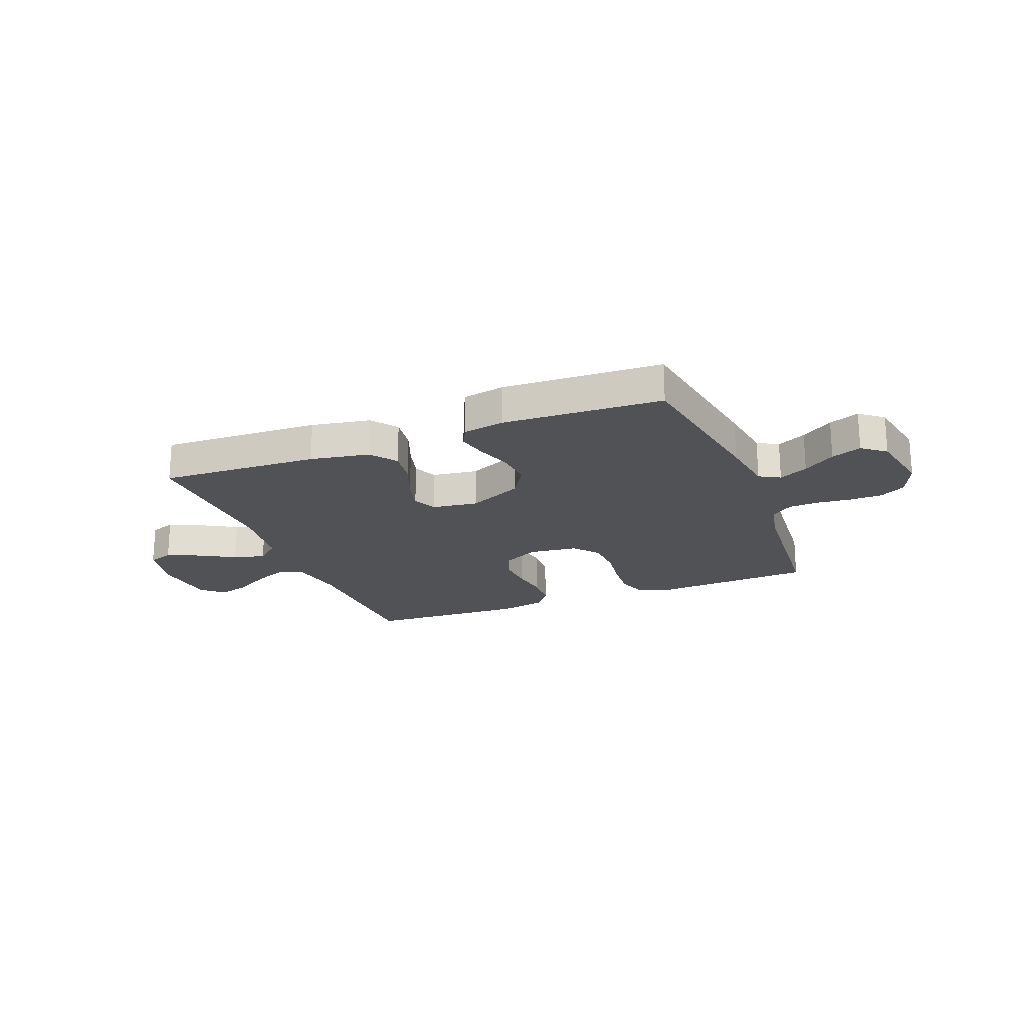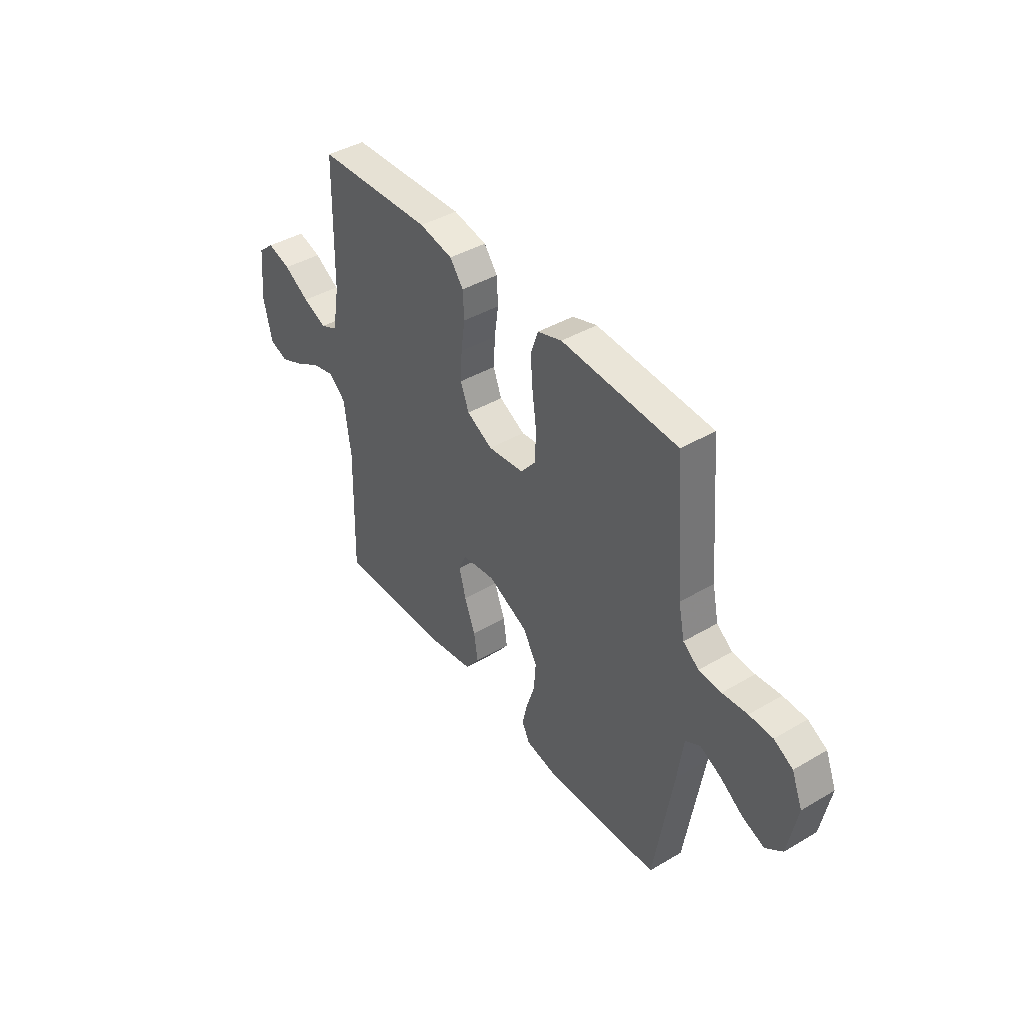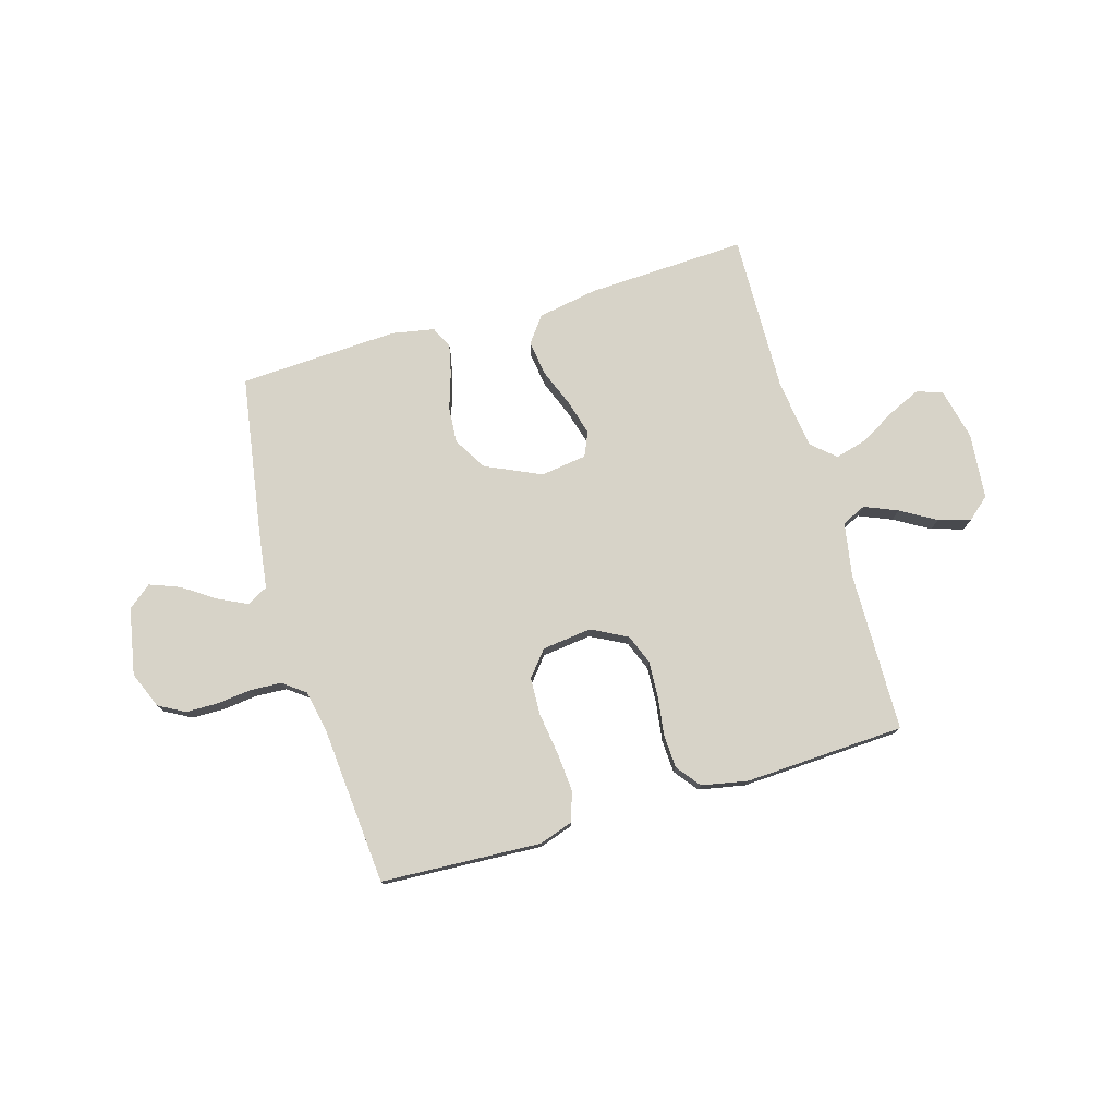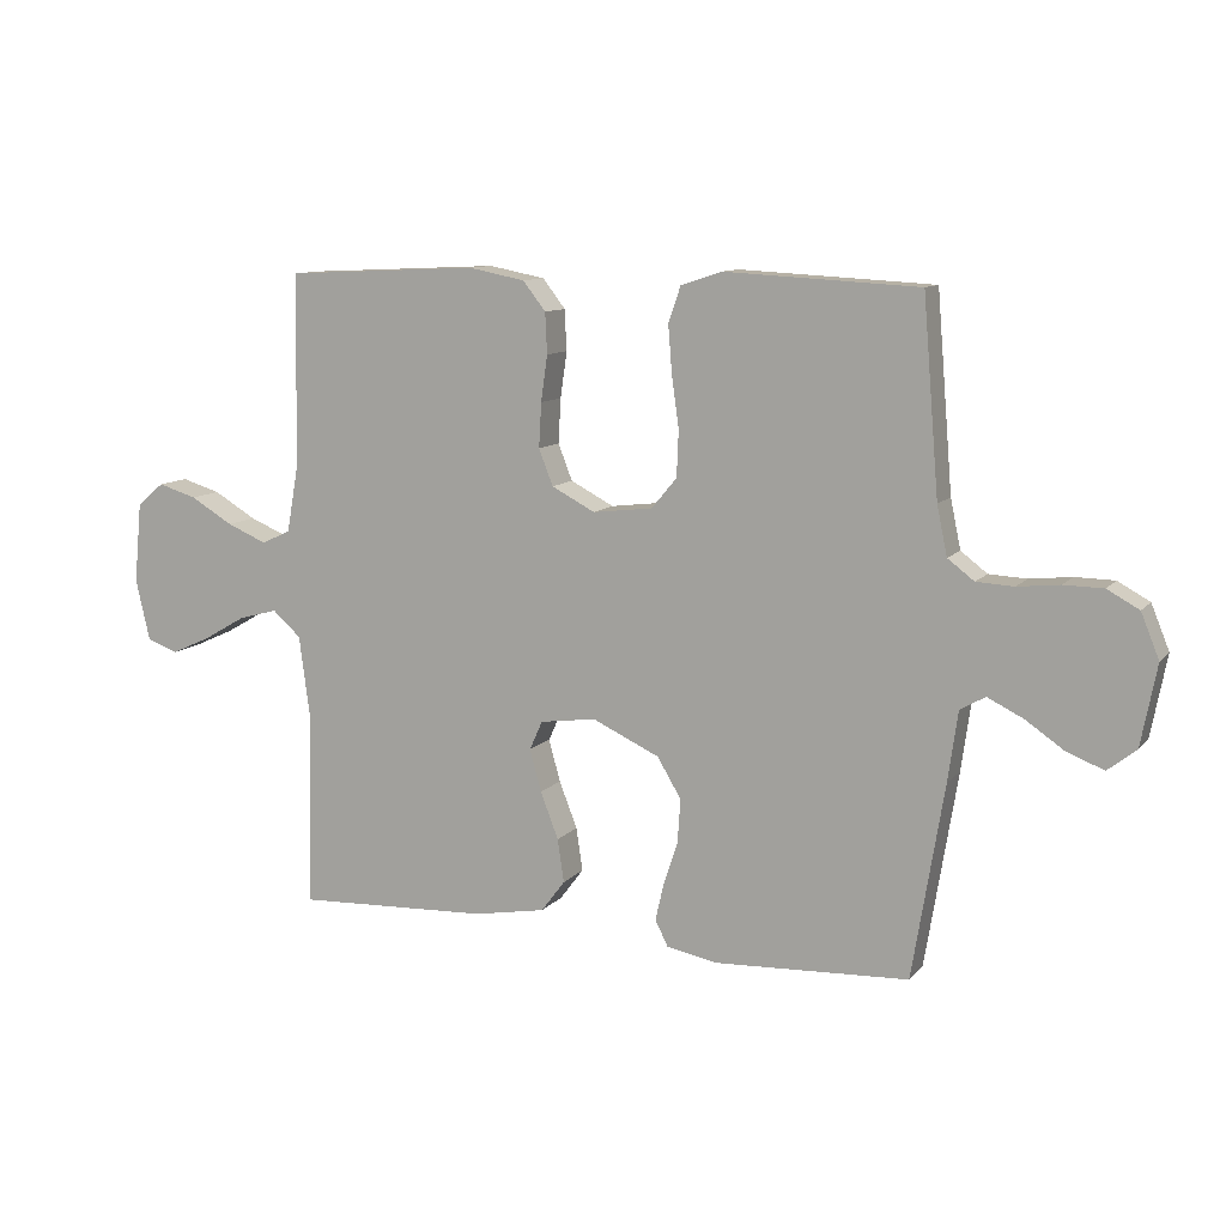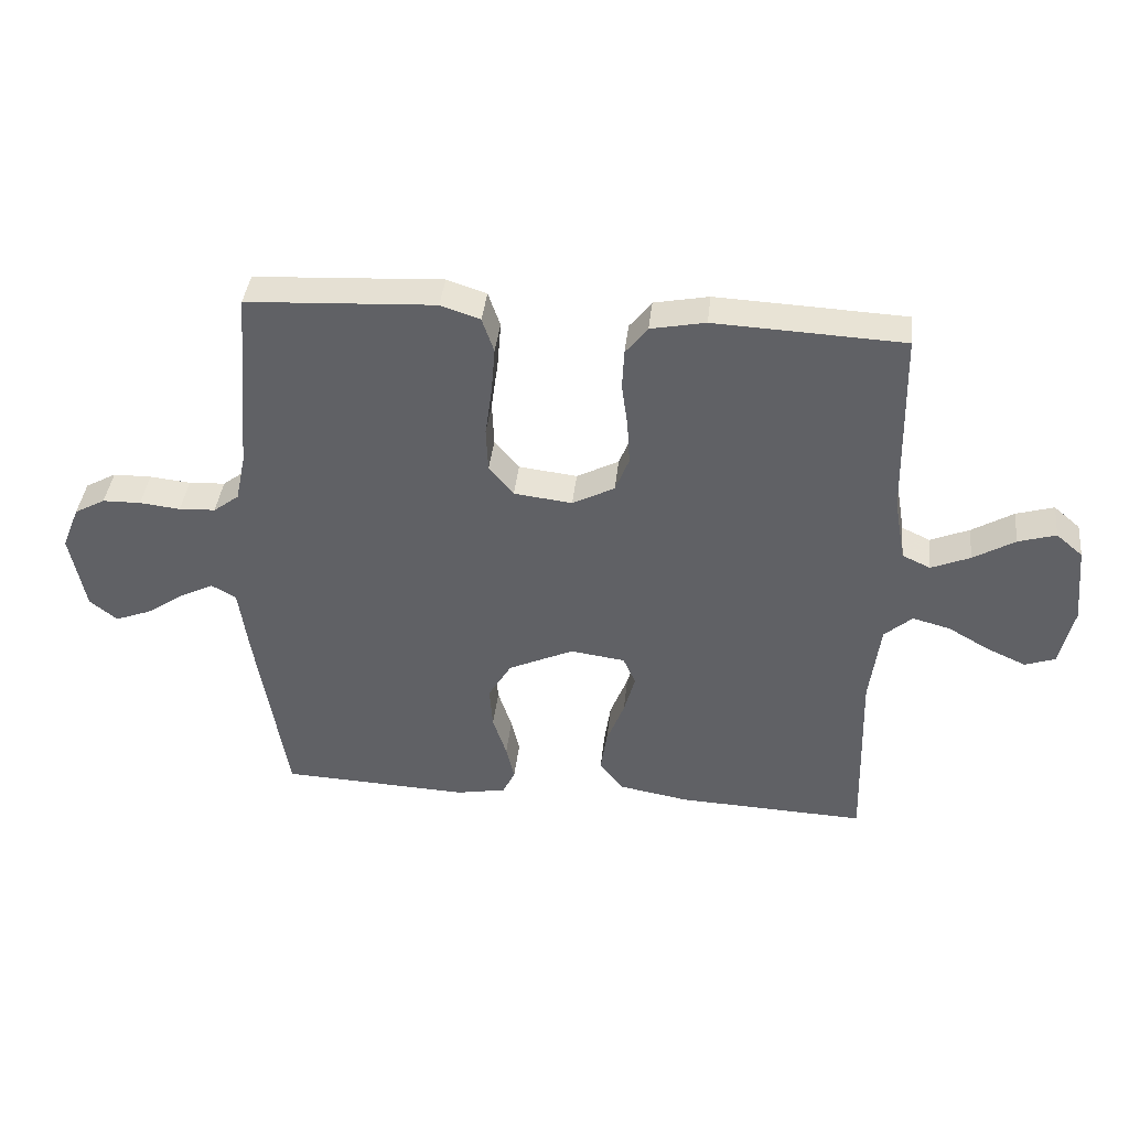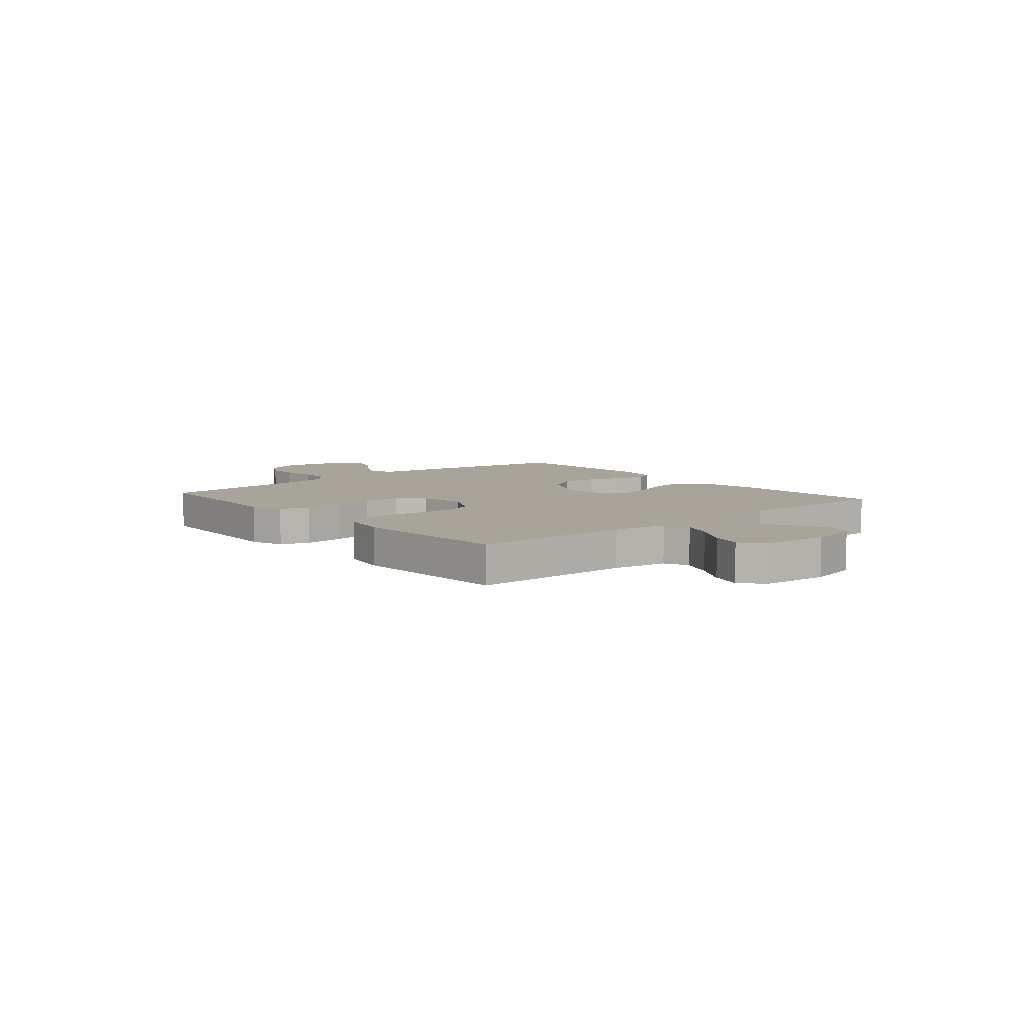
<metadata>
{"format":"obj","ext":"obj","renderer":"f3d","projection":"perspective","resolution":1024,"background":"white","views":[{"elev":-20.7,"azim":-158.5,"up":"+Y"},{"elev":41.8,"azim":-125.3,"up":"+Z"},{"elev":76.7,"azim":-16.4,"up":"+Y"},{"elev":10.5,"azim":-156.7,"up":"+Z"},{"elev":39.9,"azim":6.3,"up":"+Z"},{"elev":7.2,"azim":49.5,"up":"+Y"}]}
</metadata>
<code>
v 0.5 0.07 0.5
v 0.506 0.07 0.2
v 0.524 0.07 0.098
v 0.569 0.07 0.077
v 0.631 0.07 0.103
v 0.697 0.07 0.142
v 0.757 0.07 0.16
v 0.799 0.07 0.124
v 0.811 0.07 0
v 0.789 0.07 -0.096
v 0.741 0.07 -0.113
v 0.679 0.07 -0.085
v 0.613 0.07 -0.047
v 0.553 0.07 -0.031
v 0.509 0.07 -0.07
v 0.492 0.07 -0.2
v 0.5 0.07 -0.5
v 0.2 0.07 -0.487
v 0.088 0.07 -0.467
v 0.051 0.07 -0.418
v 0.061 0.07 -0.351
v 0.089 0.07 -0.279
v 0.107 0.07 -0.214
v 0.087 0.07 -0.169
v 0 0.07 -0.157
v -0.104 0.07 -0.205
v -0.141 0.07 -0.267
v -0.136 0.07 -0.335
v -0.114 0.07 -0.402
v -0.101 0.07 -0.459
v -0.121 0.07 -0.499
v -0.2 0.07 -0.514
v -0.5 0.07 -0.5
v -0.549 0.07 -0.2
v -0.564 0.07 -0.092
v -0.603 0.07 -0.07
v -0.658 0.07 -0.097
v -0.718 0.07 -0.138
v -0.775 0.07 -0.16
v -0.819 0.07 -0.125
v -0.843 0.07 0
v -0.815 0.07 0.069
v -0.766 0.07 0.096
v -0.705 0.07 0.097
v -0.64 0.07 0.09
v -0.582 0.07 0.093
v -0.541 0.07 0.124
v -0.525 0.07 0.2
v -0.5 0.07 0.5
v -0.2 0.07 0.516
v -0.137 0.07 0.495
v -0.118 0.07 0.44
v -0.124 0.07 0.366
v -0.135 0.07 0.287
v -0.132 0.07 0.216
v -0.093 0.07 0.169
v 0 0.07 0.158
v 0.067 0.07 0.193
v 0.089 0.07 0.249
v 0.085 0.07 0.318
v 0.075 0.07 0.389
v 0.078 0.07 0.452
v 0.113 0.07 0.497
v 0.2 0.07 0.514
v 0.5 0 0.5
v 0.506 0 0.2
v 0.524 0 0.098
v 0.569 0 0.077
v 0.631 0 0.103
v 0.697 0 0.142
v 0.757 0 0.16
v 0.799 0 0.124
v 0.811 0 0
v 0.789 0 -0.096
v 0.741 0 -0.113
v 0.679 0 -0.085
v 0.613 0 -0.047
v 0.553 0 -0.031
v 0.509 0 -0.07
v 0.492 0 -0.2
v 0.5 0 -0.5
v 0.2 0 -0.487
v 0.088 0 -0.467
v 0.051 0 -0.418
v 0.061 0 -0.351
v 0.089 0 -0.279
v 0.107 0 -0.214
v 0.087 0 -0.169
v 0 0 -0.157
v -0.104 0 -0.205
v -0.141 0 -0.267
v -0.136 0 -0.335
v -0.114 0 -0.402
v -0.101 0 -0.459
v -0.121 0 -0.499
v -0.2 0 -0.514
v -0.5 0 -0.5
v -0.549 0 -0.2
v -0.564 0 -0.092
v -0.603 0 -0.07
v -0.658 0 -0.097
v -0.718 0 -0.138
v -0.775 0 -0.16
v -0.819 0 -0.125
v -0.843 0 0
v -0.815 0 0.069
v -0.766 0 0.096
v -0.705 0 0.097
v -0.64 0 0.09
v -0.582 0 0.093
v -0.541 0 0.124
v -0.525 0 0.2
v -0.5 0 0.5
v -0.2 0 0.516
v -0.137 0 0.495
v -0.118 0 0.44
v -0.124 0 0.366
v -0.135 0 0.287
v -0.132 0 0.216
v -0.093 0 0.169
v 0 0 0.158
v 0.067 0 0.193
v 0.089 0 0.249
v 0.085 0 0.318
v 0.075 0 0.389
v 0.078 0 0.452
v 0.113 0 0.497
v 0.2 0 0.514
f 64 1 2
f 63 64 2
f 62 63 2
f 61 62 2
f 60 61 2
f 59 60 2 3
f 58 59 3 4
f 57 58 4
f 56 57 4
f 52 53 54
f 51 52 54
f 50 51 54
f 49 50 54
f 48 49 54
f 47 48 54 55
f 46 47 55 56
f 43 44 45
f 42 43 45
f 41 42 45
f 40 41 45
f 39 40 45
f 38 39 45
f 37 38 45
f 36 37 45 46
f 46 56 4
f 36 46 4
f 35 36 4
f 33 34 35
f 32 33 35
f 31 32 35
f 30 31 35
f 29 30 35
f 28 29 35
f 20 21 22
f 19 20 22
f 18 19 22
f 17 18 22
f 16 17 22
f 15 16 22 23
f 14 15 23 24
f 11 12 13
f 10 11 13
f 9 10 13
f 8 9 13
f 7 8 13
f 6 7 13
f 5 6 13
f 4 5 13 14
f 27 28 35
f 26 27 35
f 25 26 35
f 25 35 4 14
f 14 24 25
f 66 65 128
f 66 128 127
f 66 127 126
f 66 126 125
f 66 125 124
f 67 66 124 123
f 68 67 123 122
f 68 122 121
f 68 121 120
f 118 117 116
f 118 116 115
f 118 115 114
f 118 114 113
f 118 113 112
f 119 118 112 111
f 120 119 111 110
f 109 108 107
f 109 107 106
f 109 106 105
f 109 105 104
f 109 104 103
f 109 103 102
f 109 102 101
f 110 109 101 100
f 68 120 110
f 68 110 100
f 68 100 99
f 99 98 97
f 99 97 96
f 99 96 95
f 99 95 94
f 99 94 93
f 99 93 92
f 86 85 84
f 86 84 83
f 86 83 82
f 86 82 81
f 86 81 80
f 87 86 80 79
f 88 87 79 78
f 77 76 75
f 77 75 74
f 77 74 73
f 77 73 72
f 77 72 71
f 77 71 70
f 77 70 69
f 78 77 69 68
f 99 92 91
f 99 91 90
f 99 90 89
f 78 68 99 89
f 89 88 78
f 1 65 66 2
f 2 66 67 3
f 3 67 68 4
f 4 68 69 5
f 5 69 70 6
f 6 70 71 7
f 7 71 72 8
f 8 72 73 9
f 9 73 74 10
f 10 74 75 11
f 11 75 76 12
f 12 76 77 13
f 13 77 78 14
f 14 78 79 15
f 15 79 80 16
f 16 80 81 17
f 17 81 82 18
f 18 82 83 19
f 19 83 84 20
f 20 84 85 21
f 21 85 86 22
f 22 86 87 23
f 23 87 88 24
f 24 88 89 25
f 25 89 90 26
f 26 90 91 27
f 27 91 92 28
f 28 92 93 29
f 29 93 94 30
f 30 94 95 31
f 31 95 96 32
f 32 96 97 33
f 33 97 98 34
f 34 98 99 35
f 35 99 100 36
f 36 100 101 37
f 37 101 102 38
f 38 102 103 39
f 39 103 104 40
f 40 104 105 41
f 41 105 106 42
f 42 106 107 43
f 43 107 108 44
f 44 108 109 45
f 45 109 110 46
f 46 110 111 47
f 47 111 112 48
f 48 112 113 49
f 49 113 114 50
f 50 114 115 51
f 51 115 116 52
f 52 116 117 53
f 53 117 118 54
f 54 118 119 55
f 55 119 120 56
f 56 120 121 57
f 57 121 122 58
f 58 122 123 59
f 59 123 124 60
f 60 124 125 61
f 61 125 126 62
f 62 126 127 63
f 63 127 128 64
f 64 128 65 1

</code>
